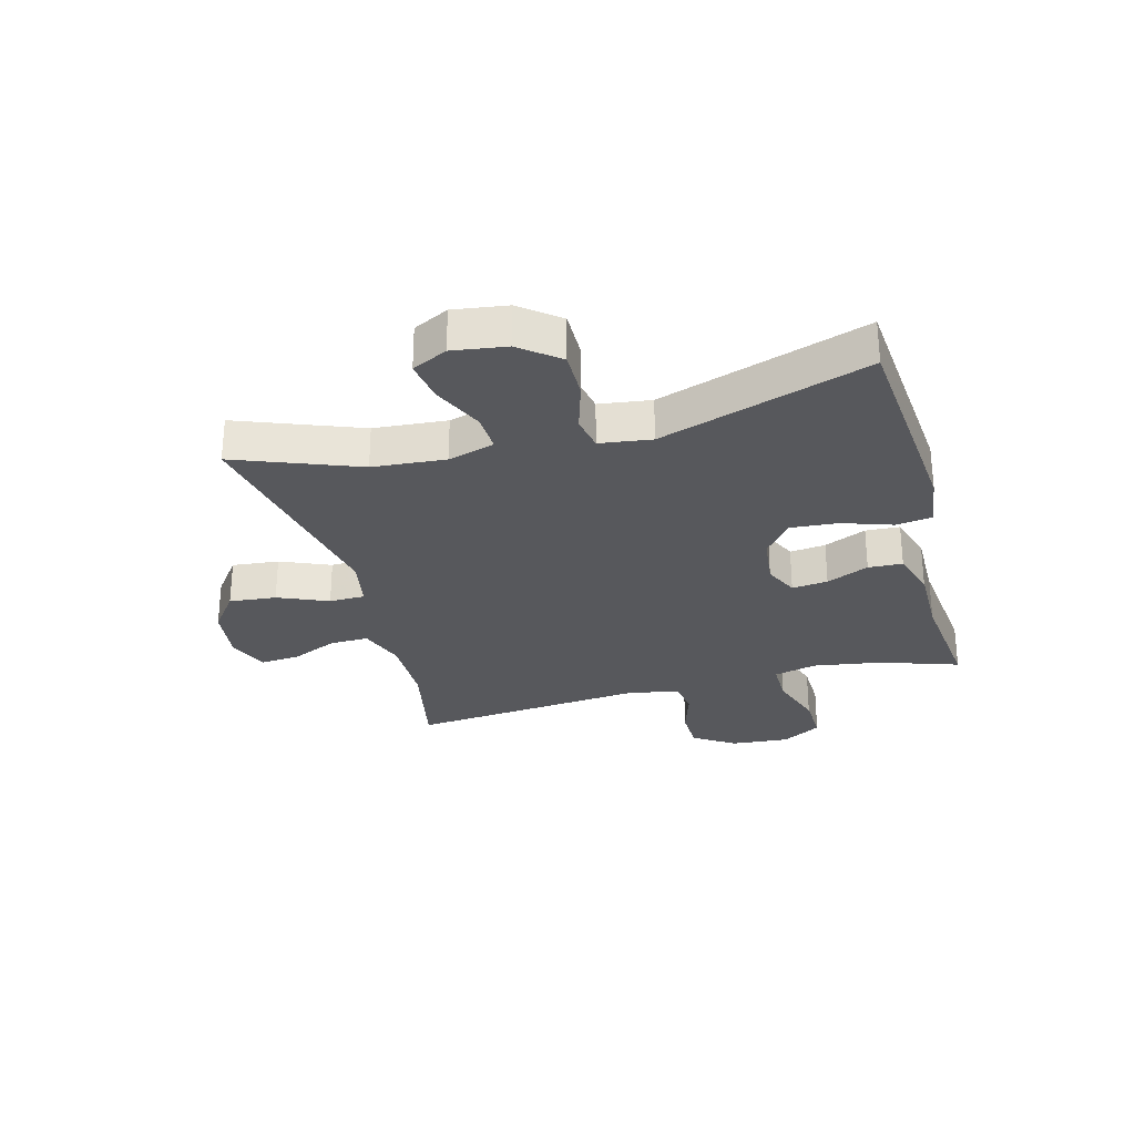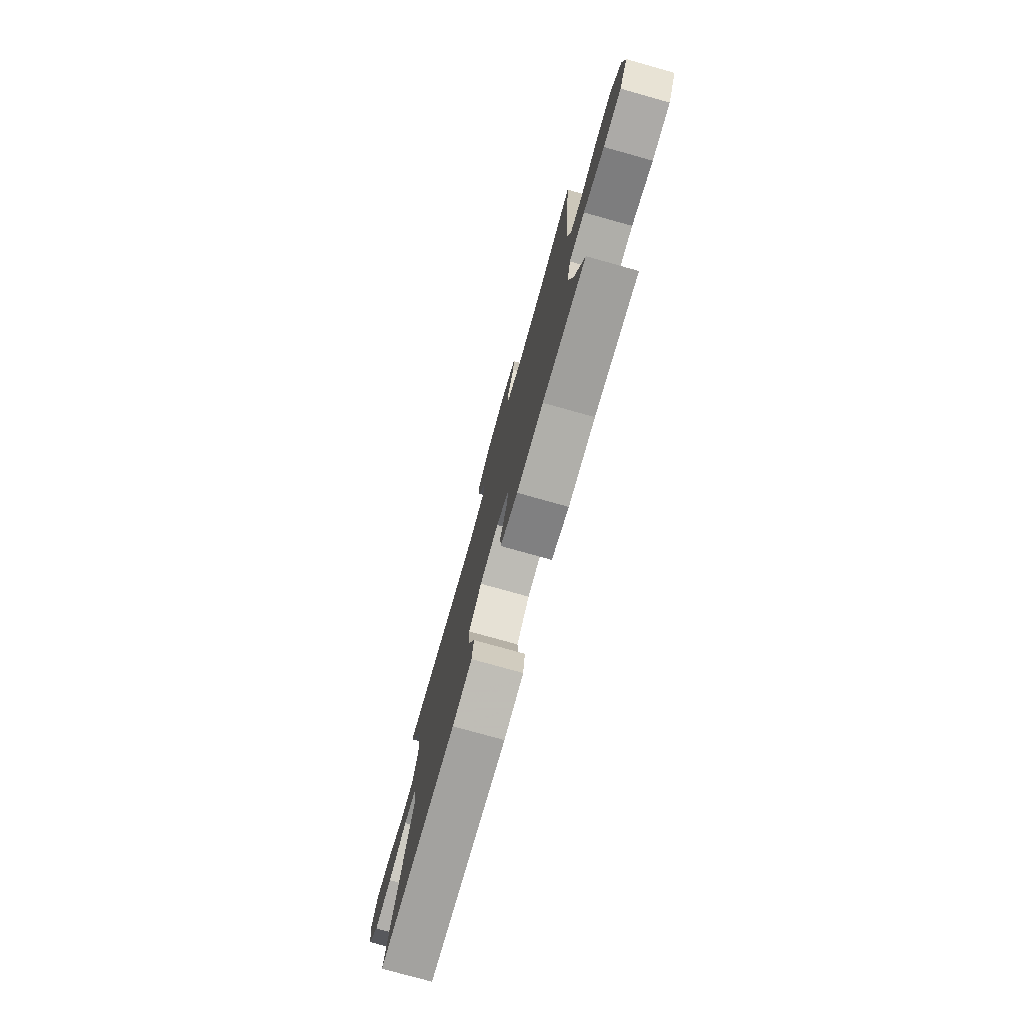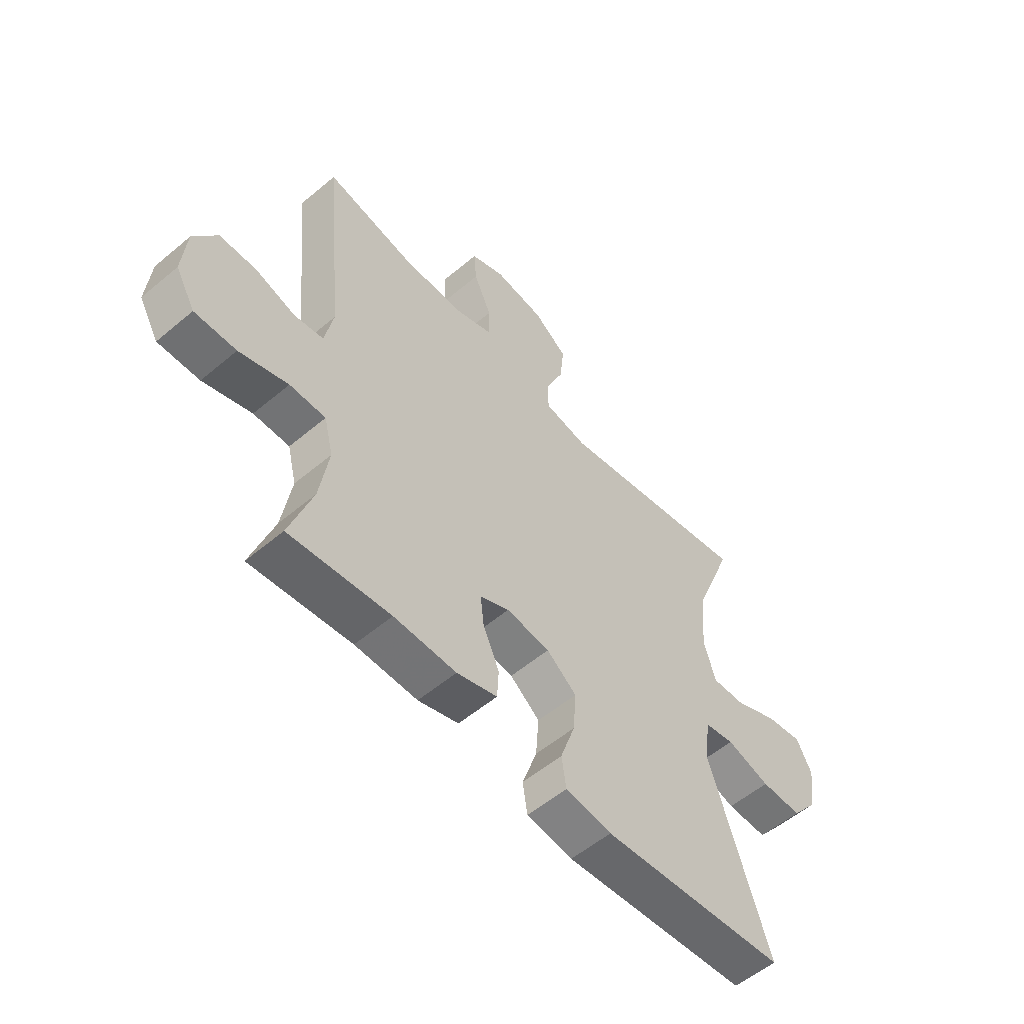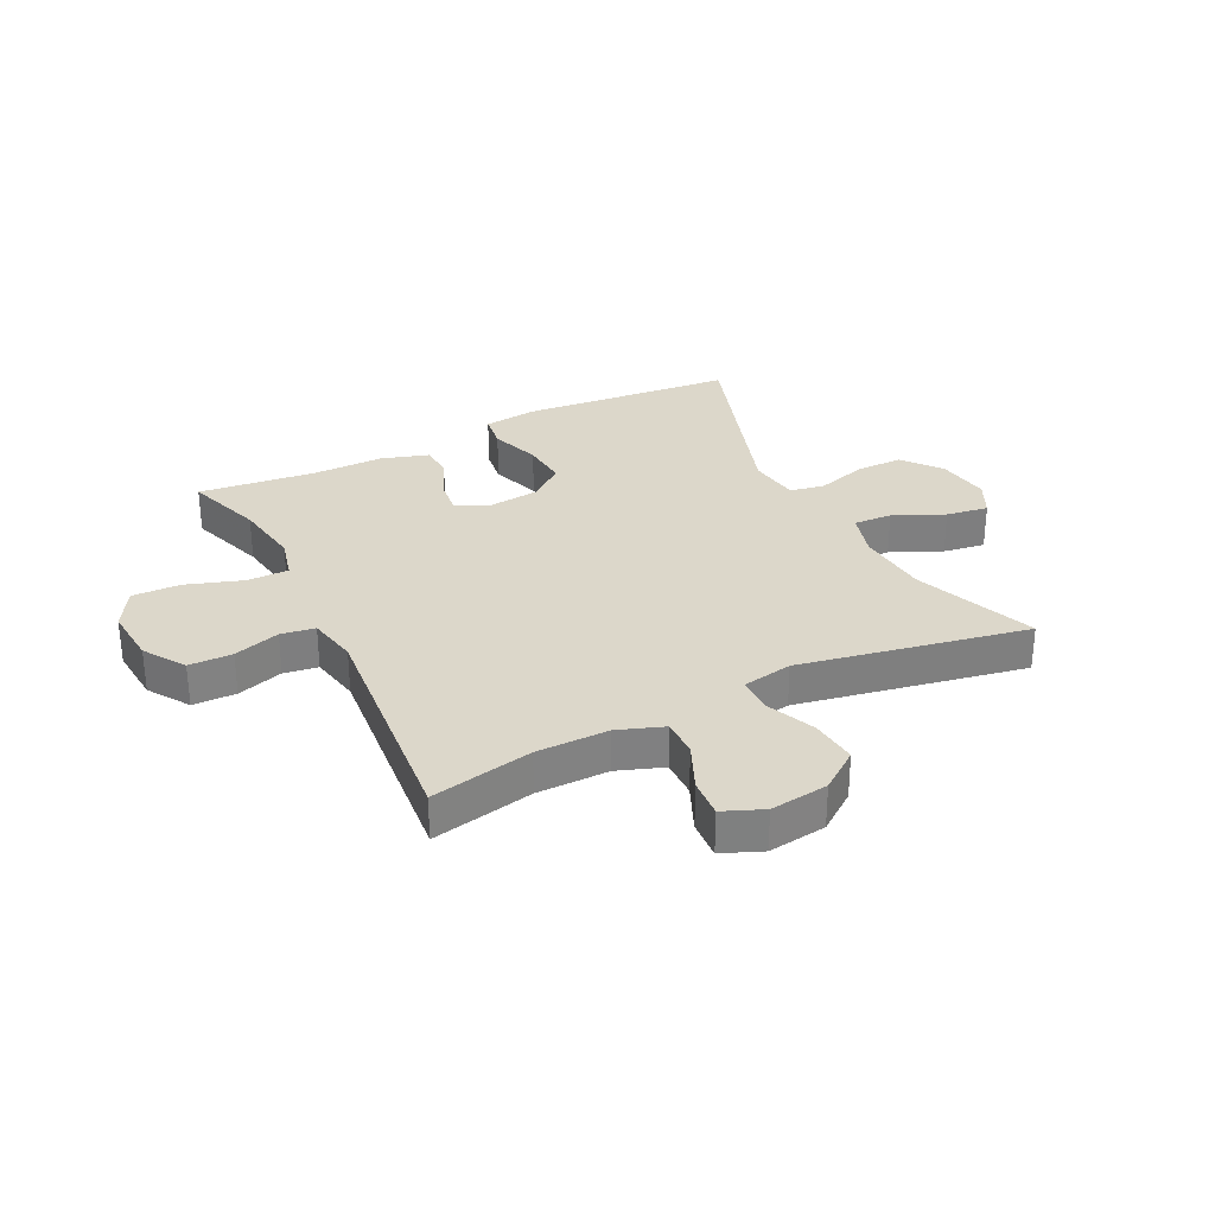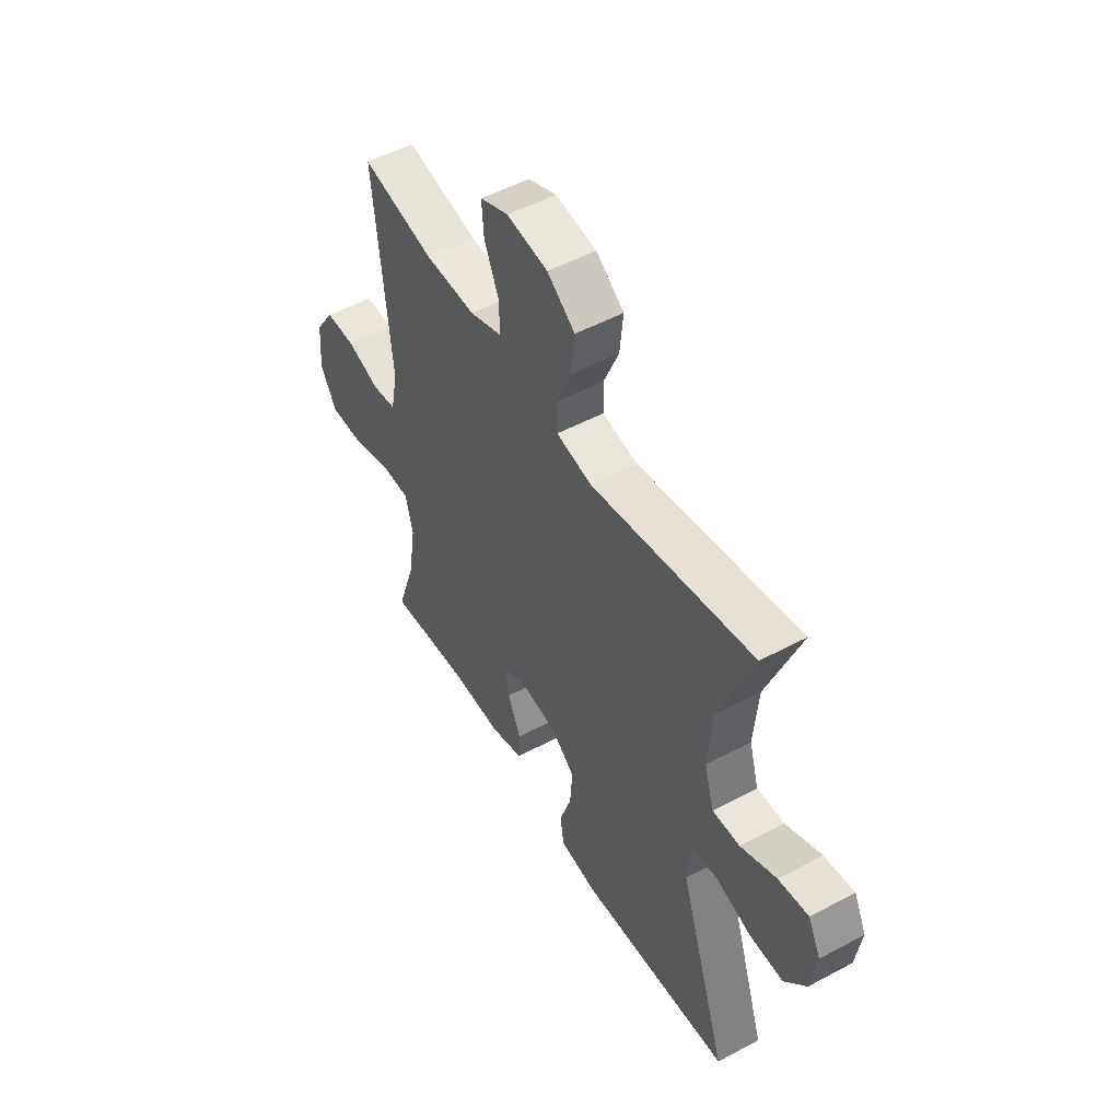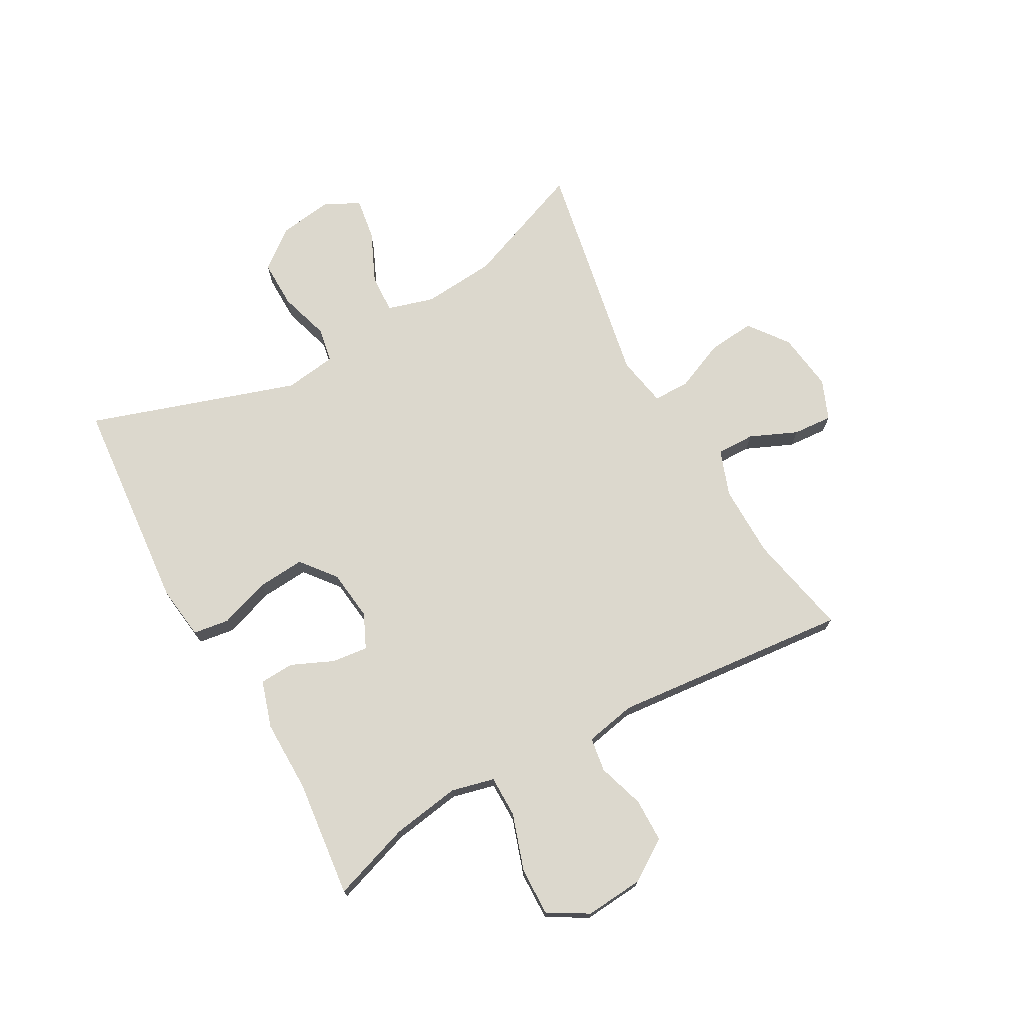
<metadata>
{"format":"obj","ext":"obj","renderer":"f3d","projection":"perspective","resolution":1024,"background":"white","views":[{"elev":-28.7,"azim":105.1,"up":"+Y"},{"elev":-77.5,"azim":-105.6,"up":"+Z"},{"elev":-55.9,"azim":-48.6,"up":"+Z"},{"elev":30.4,"azim":-26.5,"up":"+Y"},{"elev":51.3,"azim":59.8,"up":"+Z"},{"elev":72.6,"azim":-119.2,"up":"+Y"}]}
</metadata>
<code>
v 0.5 0.07 -0.5
v 0.134 0.07 -0.532
v 0.043 0.07 -0.52
v 0.034 0.07 -0.459
v 0.063 0.07 -0.373
v 0.069 0.07 -0.293
v 0.01 0.07 -0.246
v -0.076 0.07 -0.236
v -0.134 0.07 -0.263
v -0.127 0.07 -0.324
v -0.095 0.07 -0.396
v -0.098 0.07 -0.454
v -0.178 0.07 -0.479
v -0.301 0.07 -0.478
v -0.5 0.07 -0.5
v -0.455 0.07 -0.366
v -0.437 0.07 -0.25
v -0.455 0.07 -0.177
v -0.526 0.07 -0.177
v -0.622 0.07 -0.209
v -0.704 0.07 -0.211
v -0.743 0.07 -0.143
v -0.735 0.07 -0.044
v -0.689 0.07 0.026
v -0.615 0.07 0.027
v -0.536 0.07 0.002
v -0.478 0.07 0.011
v -0.461 0.07 0.097
v -0.5 0.07 0.5
v -0.326 0.07 0.464
v -0.203 0.07 0.463
v -0.125 0.07 0.491
v -0.126 0.07 0.556
v -0.161 0.07 0.636
v -0.166 0.07 0.703
v -0.098 0.07 0.731
v 0.001 0.07 0.718
v 0.068 0.07 0.668
v 0.06 0.07 0.588
v 0.024 0.07 0.503
v 0.025 0.07 0.442
v 0.111 0.07 0.426
v 0.5 0.07 0.5
v 0.42 0.07 0.292
v 0.41 0.07 0.168
v 0.433 0.07 0.089
v 0.499 0.07 0.092
v 0.585 0.07 0.131
v 0.657 0.07 0.142
v 0.687 0.07 0.082
v 0.674 0.07 -0.009
v 0.622 0.07 -0.075
v 0.541 0.07 -0.074
v 0.455 0.07 -0.048
v 0.396 0.07 -0.059
v 0.384 0.07 -0.147
v 0.5 0 -0.5
v 0.134 0 -0.532
v 0.043 0 -0.52
v 0.034 0 -0.459
v 0.063 0 -0.373
v 0.069 0 -0.293
v 0.01 0 -0.246
v -0.076 0 -0.236
v -0.134 0 -0.263
v -0.127 0 -0.324
v -0.095 0 -0.396
v -0.098 0 -0.454
v -0.178 0 -0.479
v -0.301 0 -0.478
v -0.5 0 -0.5
v -0.455 0 -0.366
v -0.437 0 -0.25
v -0.455 0 -0.177
v -0.526 0 -0.177
v -0.622 0 -0.209
v -0.704 0 -0.211
v -0.743 0 -0.143
v -0.735 0 -0.044
v -0.689 0 0.026
v -0.615 0 0.027
v -0.536 0 0.002
v -0.478 0 0.011
v -0.461 0 0.097
v -0.5 0 0.5
v -0.326 0 0.464
v -0.203 0 0.463
v -0.125 0 0.491
v -0.126 0 0.556
v -0.161 0 0.636
v -0.166 0 0.703
v -0.098 0 0.731
v 0.001 0 0.718
v 0.068 0 0.668
v 0.06 0 0.588
v 0.024 0 0.503
v 0.025 0 0.442
v 0.111 0 0.426
v 0.5 0 0.5
v 0.42 0 0.292
v 0.41 0 0.168
v 0.433 0 0.089
v 0.499 0 0.092
v 0.585 0 0.131
v 0.657 0 0.142
v 0.687 0 0.082
v 0.674 0 -0.009
v 0.622 0 -0.075
v 0.541 0 -0.074
v 0.455 0 -0.048
v 0.396 0 -0.059
v 0.384 0 -0.147
f 52 53 54
f 51 52 54
f 50 51 54
f 49 50 54
f 48 49 54
f 47 48 54
f 46 47 54 55
f 45 46 55
f 42 43 44
f 41 42 44 45
f 38 39 40
f 37 38 40
f 36 37 40
f 35 36 40
f 34 35 40
f 33 34 40
f 32 33 40 41
f 45 55 56
f 41 45 56
f 32 41 56
f 31 32 56
f 24 25 26
f 23 24 26
f 22 23 26
f 21 22 26
f 20 21 26
f 19 20 26
f 18 19 26 27
f 17 18 27 28
f 14 15 16
f 14 16 17
f 13 14 17
f 12 13 17
f 11 12 17
f 10 11 17
f 9 10 17 28
f 3 4 5
f 2 3 5
f 1 2 5
f 56 1 5
f 56 5 6
f 56 6 7
f 31 56 7
f 30 31 7
f 28 29 30
f 9 28 30
f 8 9 30
f 7 8 30
f 110 109 108
f 110 108 107
f 110 107 106
f 110 106 105
f 110 105 104
f 110 104 103
f 111 110 103 102
f 111 102 101
f 100 99 98
f 101 100 98 97
f 96 95 94
f 96 94 93
f 96 93 92
f 96 92 91
f 96 91 90
f 96 90 89
f 97 96 89 88
f 112 111 101
f 112 101 97
f 112 97 88
f 112 88 87
f 82 81 80
f 82 80 79
f 82 79 78
f 82 78 77
f 82 77 76
f 82 76 75
f 83 82 75 74
f 84 83 74 73
f 72 71 70
f 73 72 70
f 73 70 69
f 73 69 68
f 73 68 67
f 73 67 66
f 84 73 66 65
f 61 60 59
f 61 59 58
f 61 58 57
f 61 57 112
f 62 61 112
f 63 62 112
f 63 112 87
f 63 87 86
f 86 85 84
f 86 84 65
f 86 65 64
f 86 64 63
f 1 57 58 2
f 2 58 59 3
f 3 59 60 4
f 4 60 61 5
f 5 61 62 6
f 6 62 63 7
f 7 63 64 8
f 8 64 65 9
f 9 65 66 10
f 10 66 67 11
f 11 67 68 12
f 12 68 69 13
f 13 69 70 14
f 14 70 71 15
f 15 71 72 16
f 16 72 73 17
f 17 73 74 18
f 18 74 75 19
f 19 75 76 20
f 20 76 77 21
f 21 77 78 22
f 22 78 79 23
f 23 79 80 24
f 24 80 81 25
f 25 81 82 26
f 26 82 83 27
f 27 83 84 28
f 28 84 85 29
f 29 85 86 30
f 30 86 87 31
f 31 87 88 32
f 32 88 89 33
f 33 89 90 34
f 34 90 91 35
f 35 91 92 36
f 36 92 93 37
f 37 93 94 38
f 38 94 95 39
f 39 95 96 40
f 40 96 97 41
f 41 97 98 42
f 42 98 99 43
f 43 99 100 44
f 44 100 101 45
f 45 101 102 46
f 46 102 103 47
f 47 103 104 48
f 48 104 105 49
f 49 105 106 50
f 50 106 107 51
f 51 107 108 52
f 52 108 109 53
f 53 109 110 54
f 54 110 111 55
f 55 111 112 56
f 56 112 57 1

</code>
